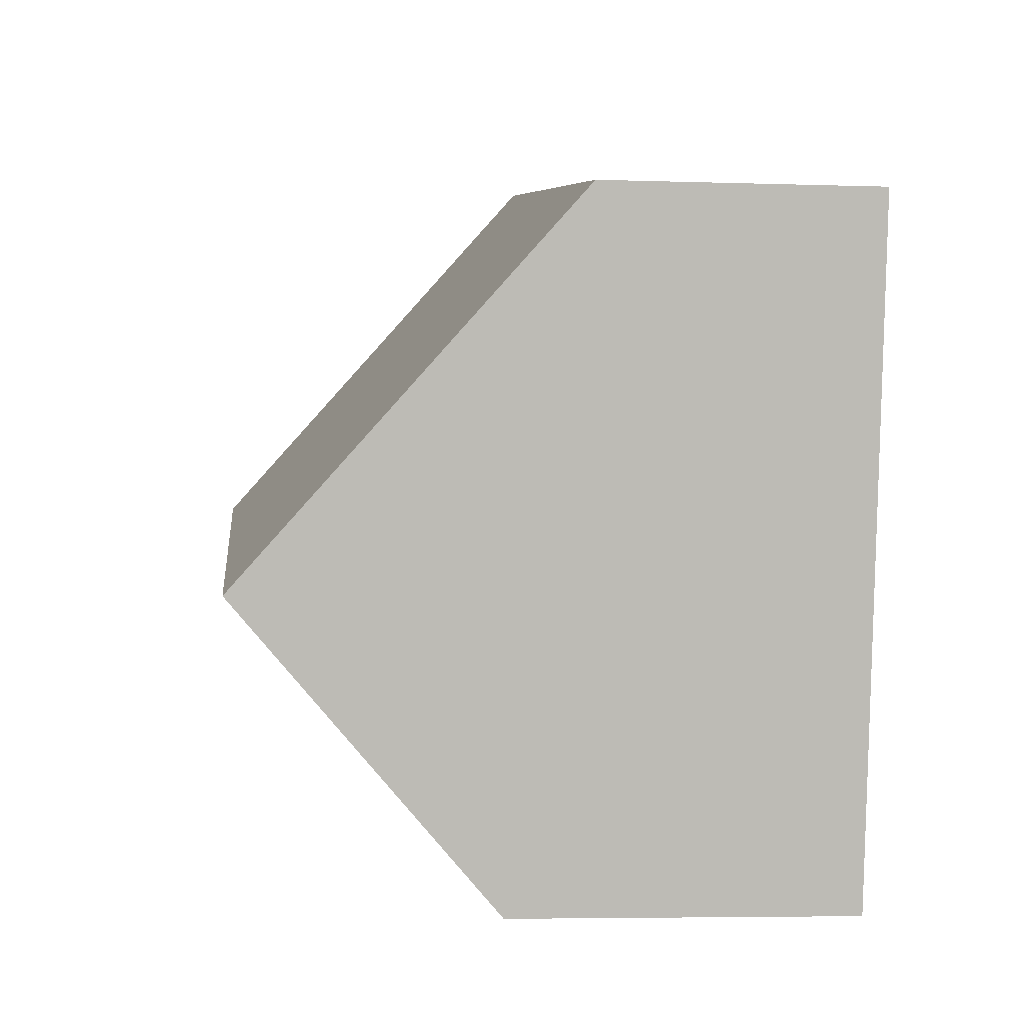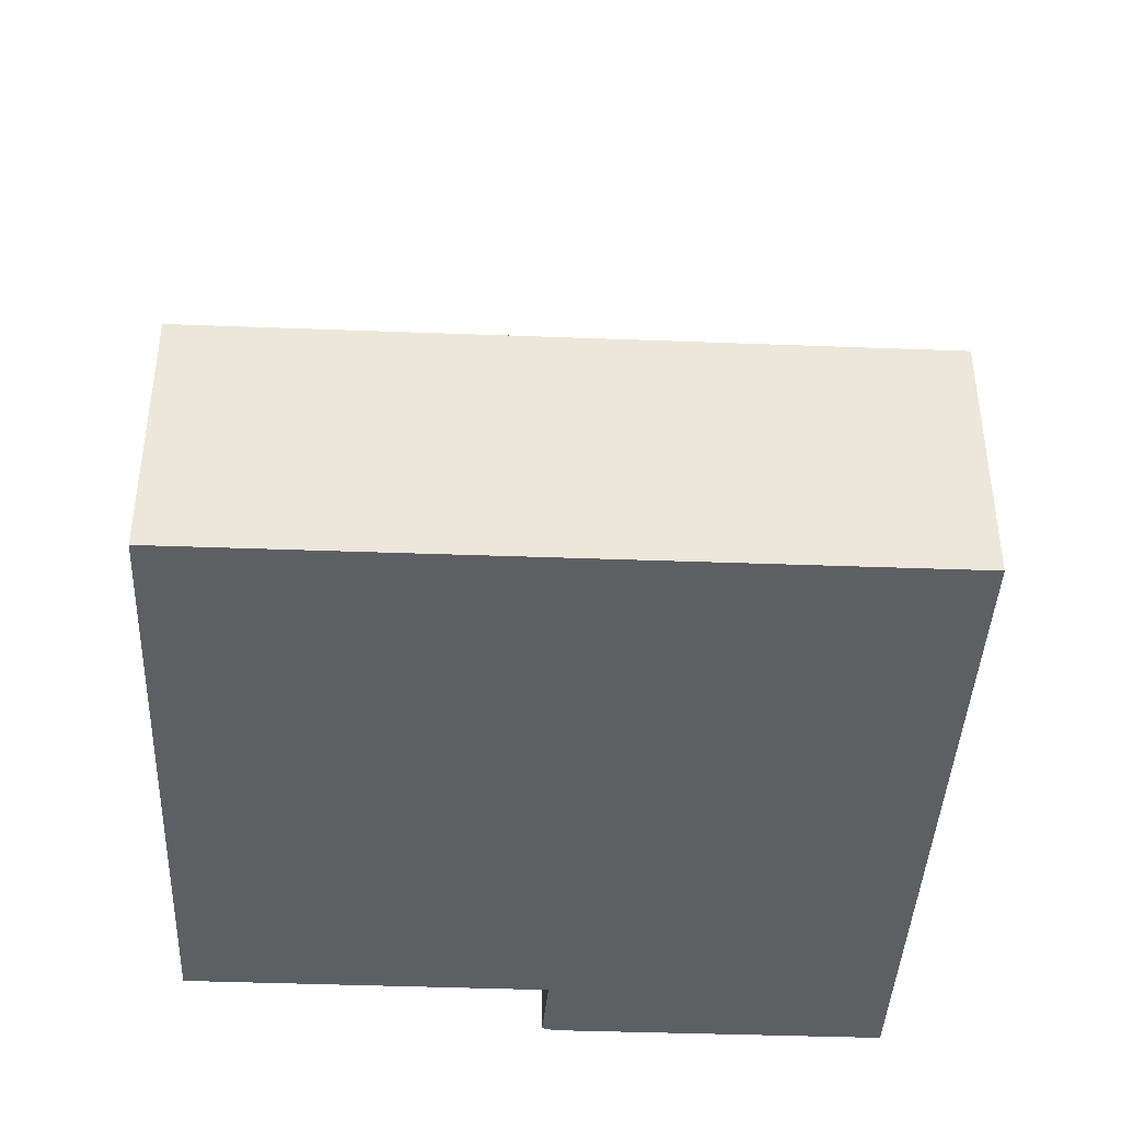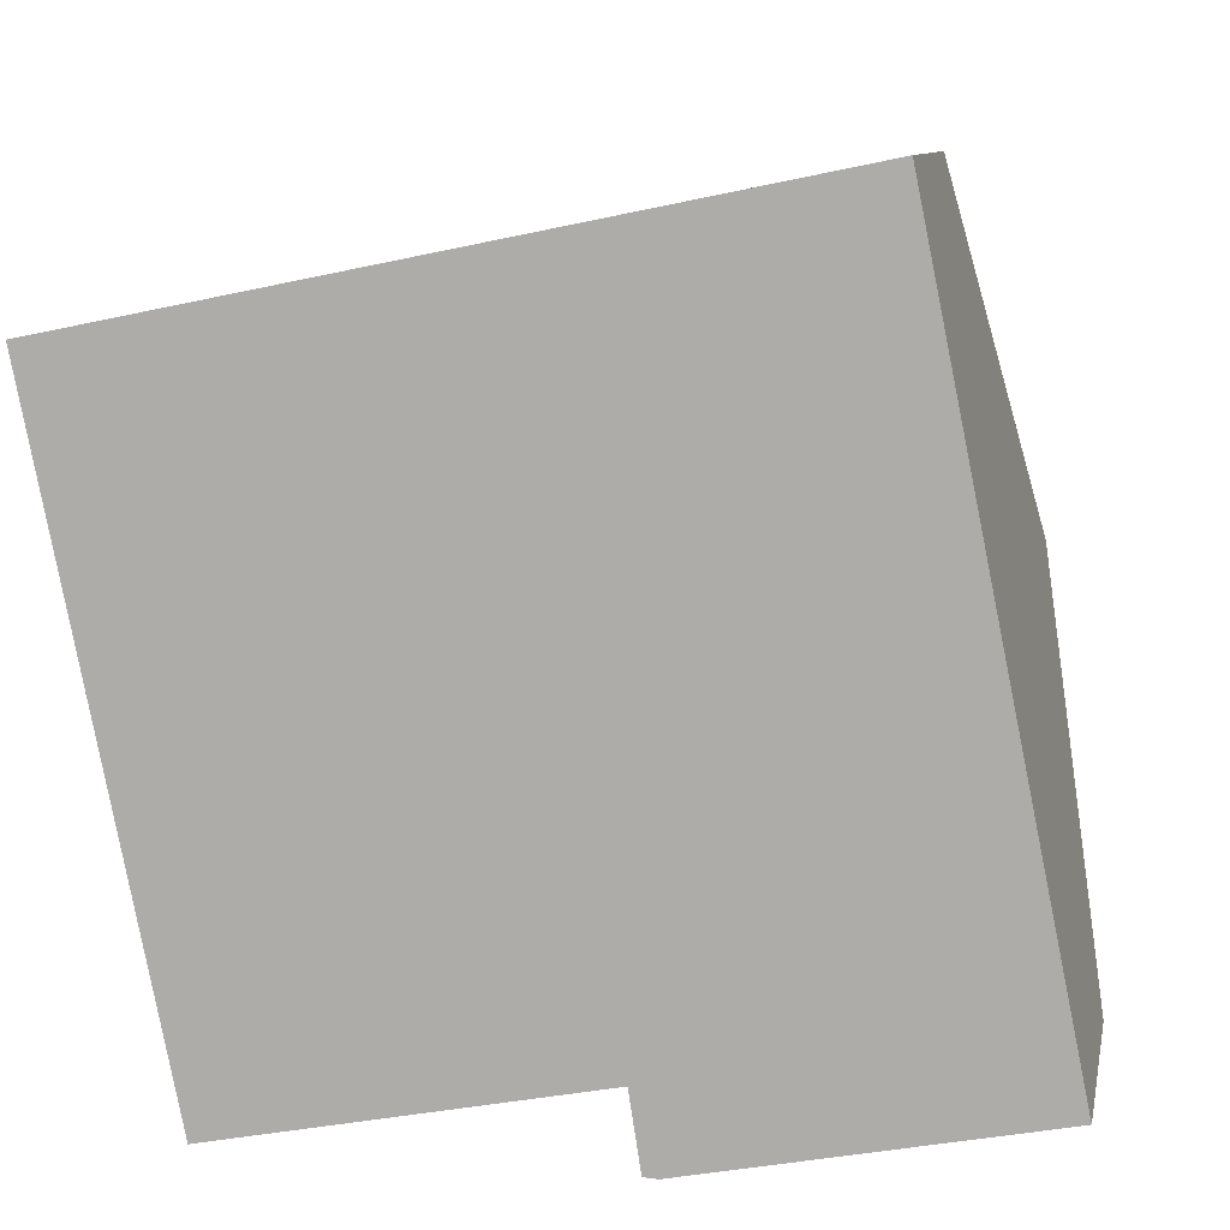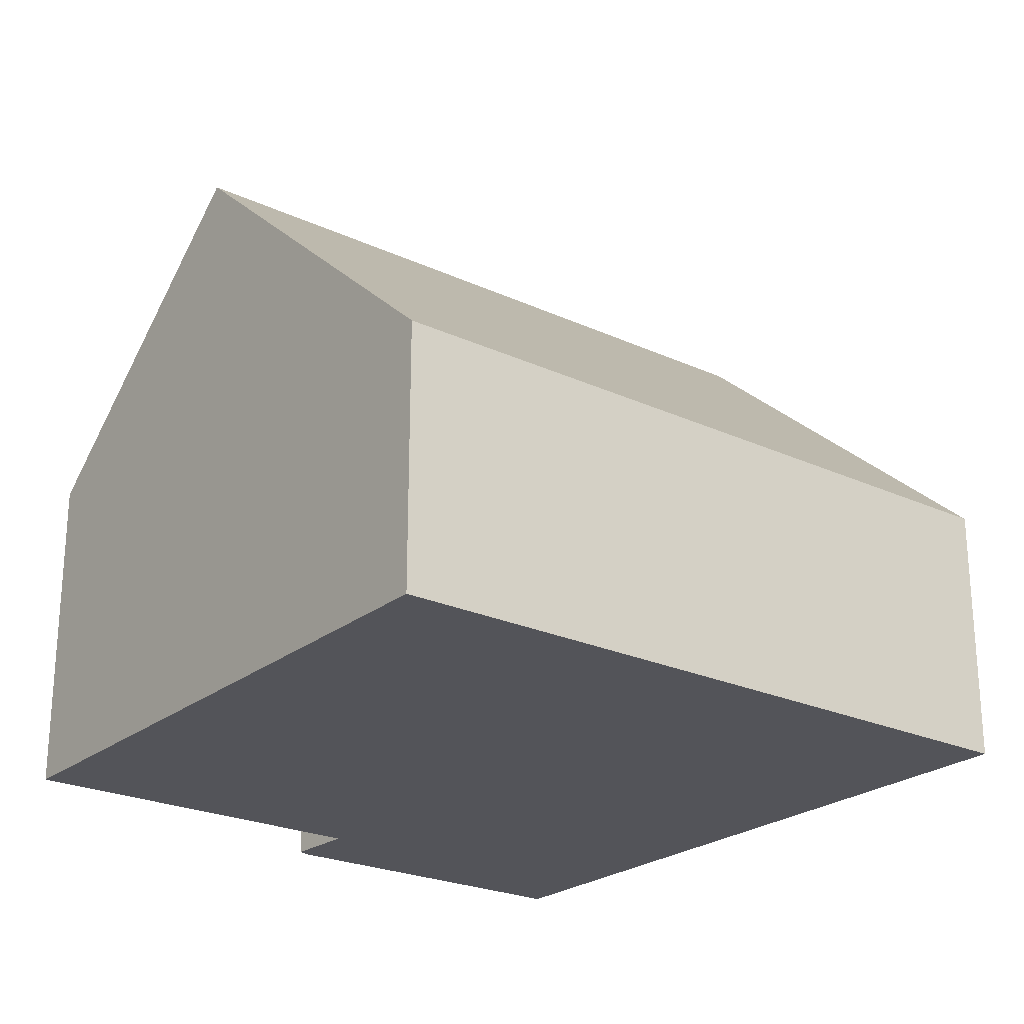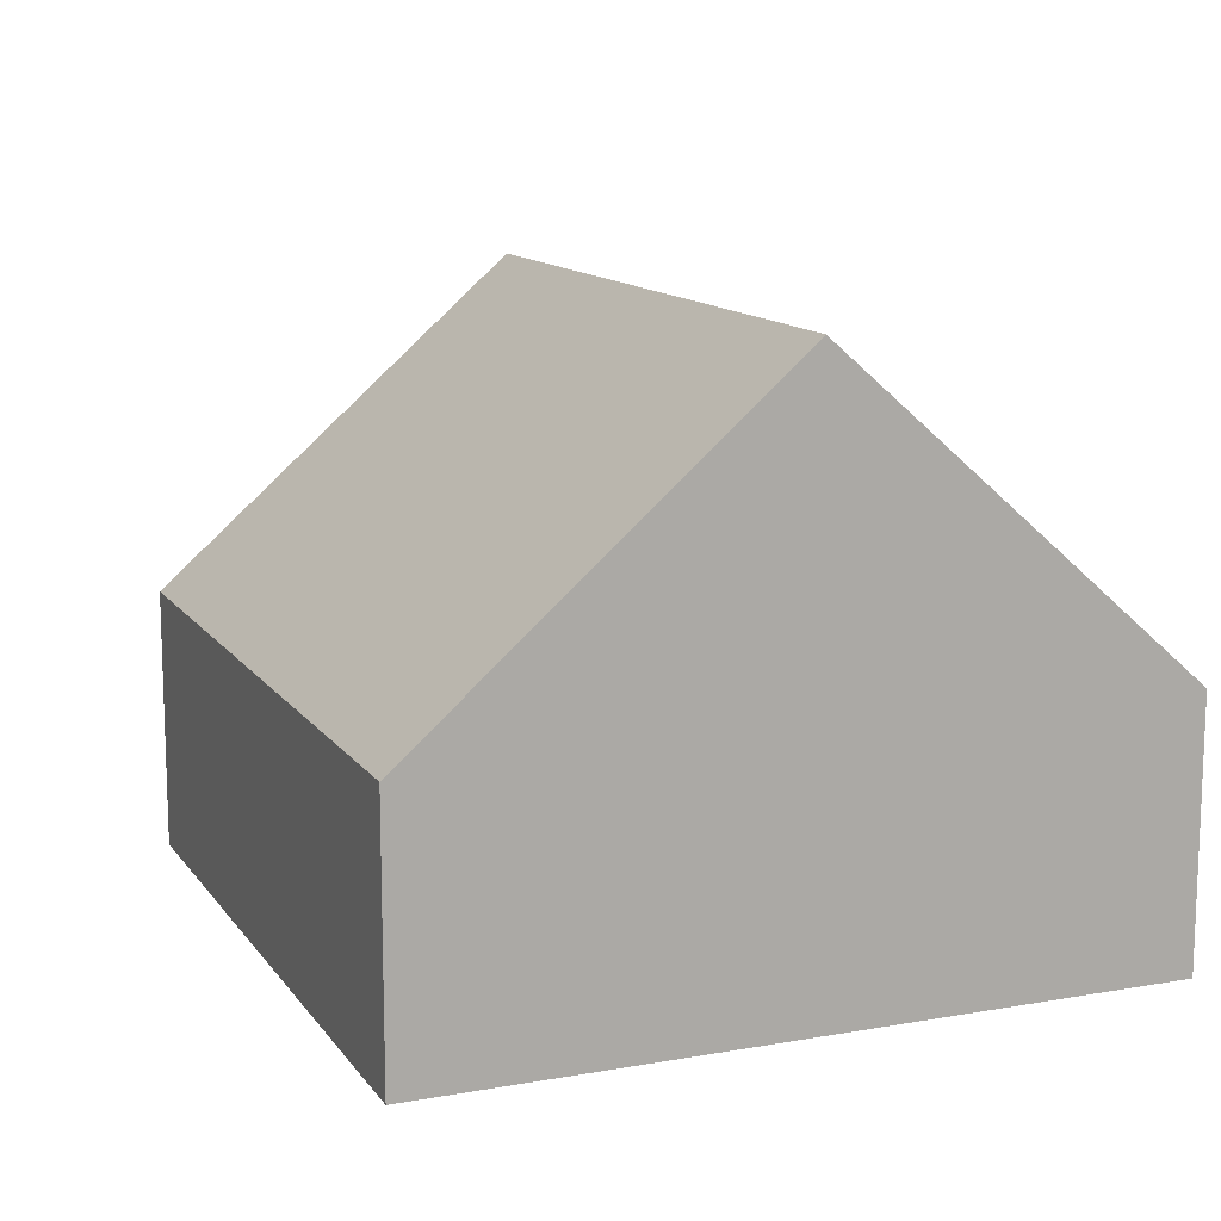
<metadata>
{"format":"obj","ext":"obj","renderer":"f3d","projection":"perspective","resolution":1024,"background":"white","views":[{"elev":-5.3,"azim":-95.9,"up":"+Z"},{"elev":-41.5,"azim":-14.1,"up":"+Y"},{"elev":9.7,"azim":11.3,"up":"+Z"},{"elev":-23.9,"azim":-49.0,"up":"+Y"},{"elev":12.8,"azim":56.2,"up":"+Y"}]}
</metadata>
<code>
v  7.633 3.842 -9.529
v  11.44 8.563 -3.215
v  12.52 3.849 -8.53
v  7.264 4.835 -8.438
v  1.086 8.563 -5.312
v  7.432 3.888 -9.516
v  2.227 4.839 -9.454
v  1.944 4.838 -9.512
v  10.35 3.836 2.115
v  0 3.852 2.359e-16
v  1.944 5.824e-16 -9.512
v  2.227 5.789e-16 -9.454
v  7.264 5.167e-16 -8.438
v  12.52 5.223e-16 -8.53
v  7.633 5.835e-16 -9.529
v  7.432 5.827e-16 -9.516
v  1.086 3.253e-16 -5.312
v  0 0 0
v  10.35 -1.295e-16 2.115
v  11.44 1.969e-16 -3.215
g defaultobject
f 1 2 3
f 2 1 4
f 2 4 5
f 4 1 6
f 5 4 7
f 5 7 8
f 5 9 2
f 9 5 10
f 7 11 8
f 11 7 4
f 11 4 12
f 12 4 13
f 14 1 3
f 1 14 15
f 1 16 6
f 16 1 15
f 11 5 8
f 5 11 10
f 10 11 17
f 10 17 18
f 6 13 4
f 13 6 16
f 18 9 10
f 9 18 19
f 19 2 9
f 2 19 3
f 3 19 20
f 3 20 14
f 17 19 18
f 19 17 11
f 19 11 12
f 19 12 13
f 19 13 20
f 20 13 16
f 20 16 15
f 20 15 14

</code>
